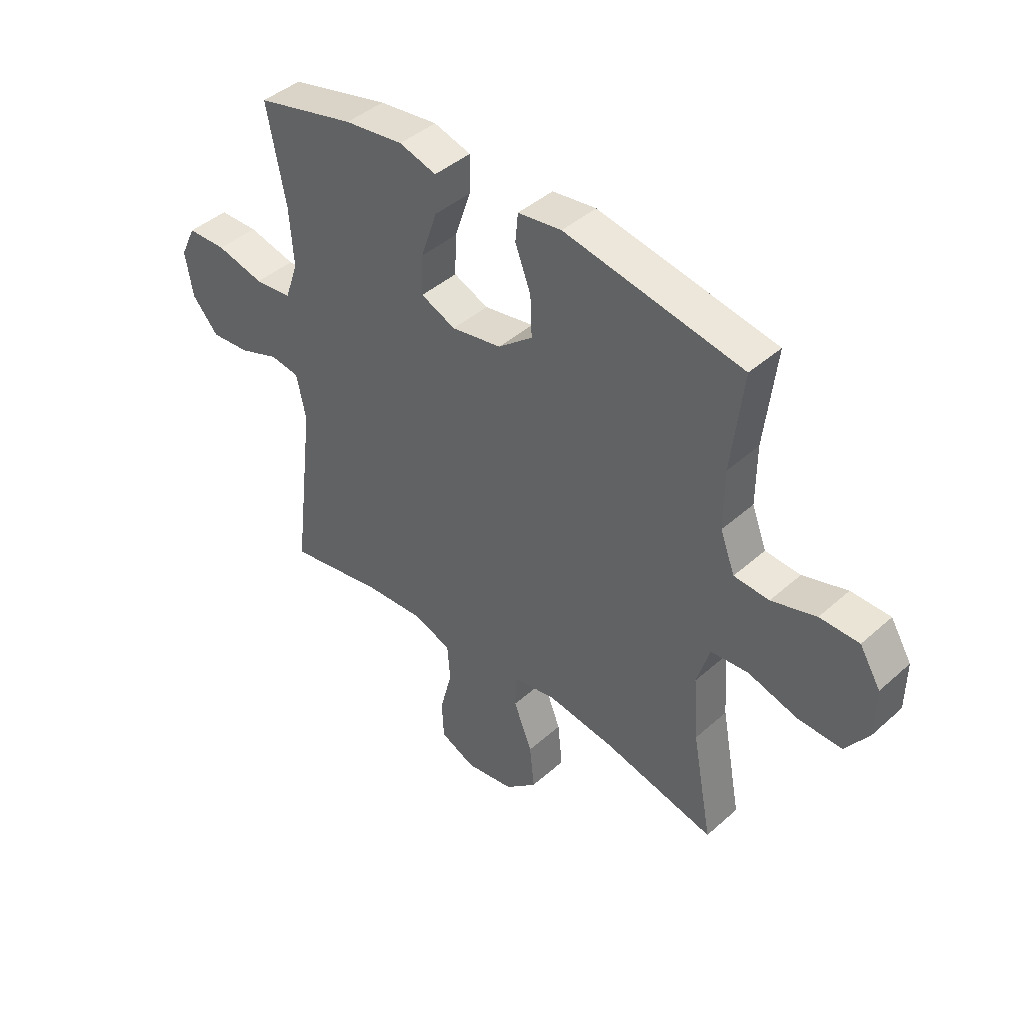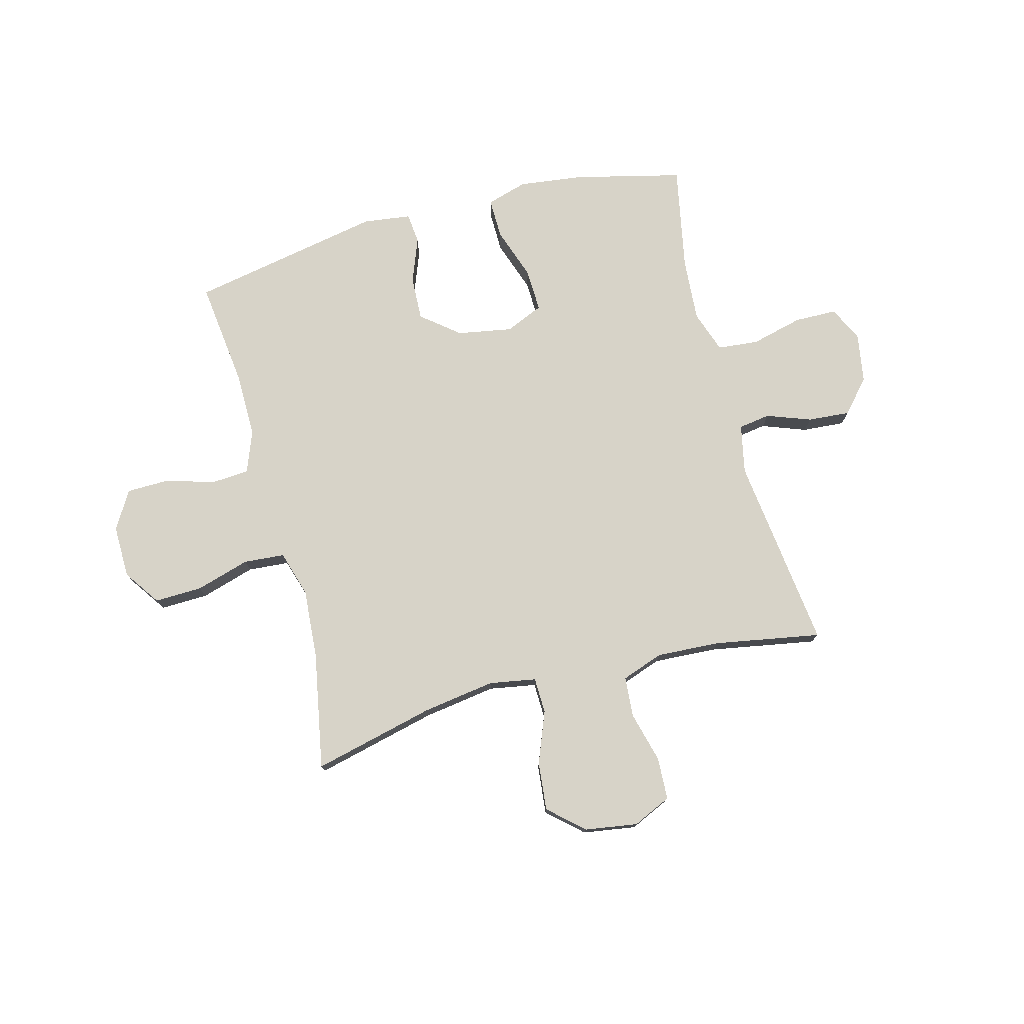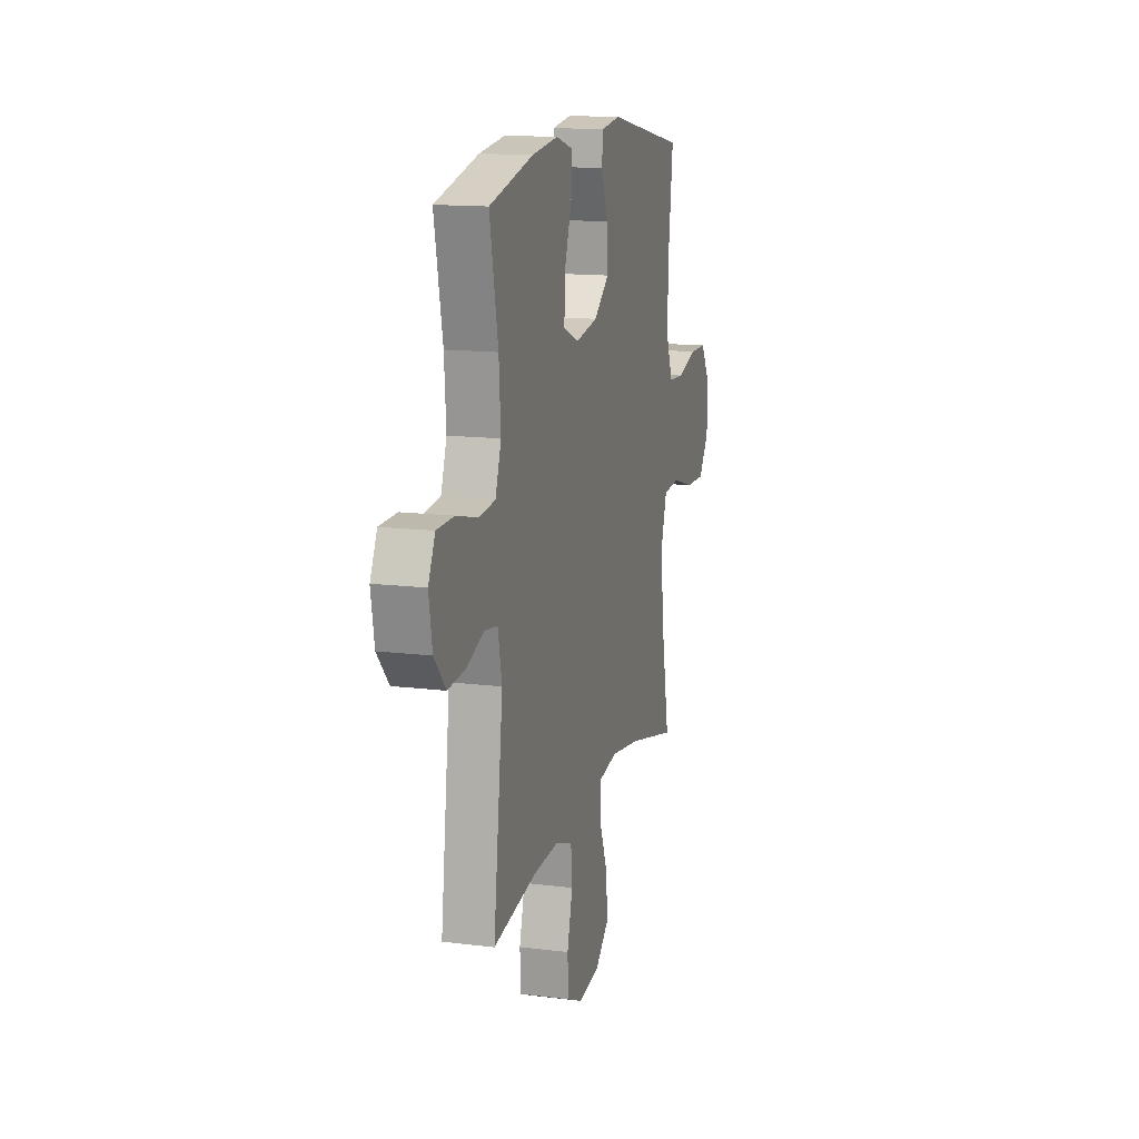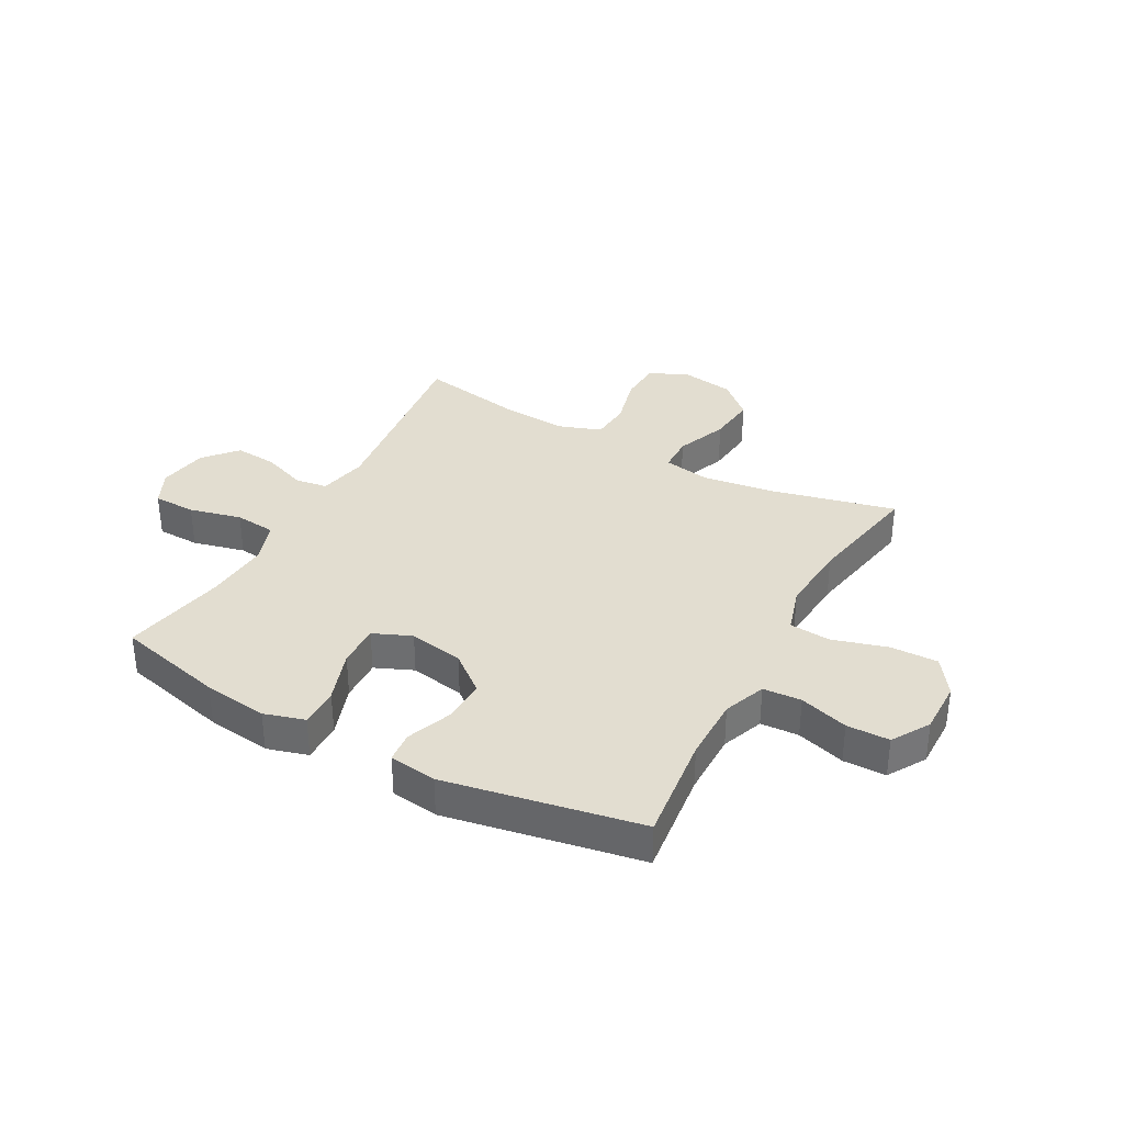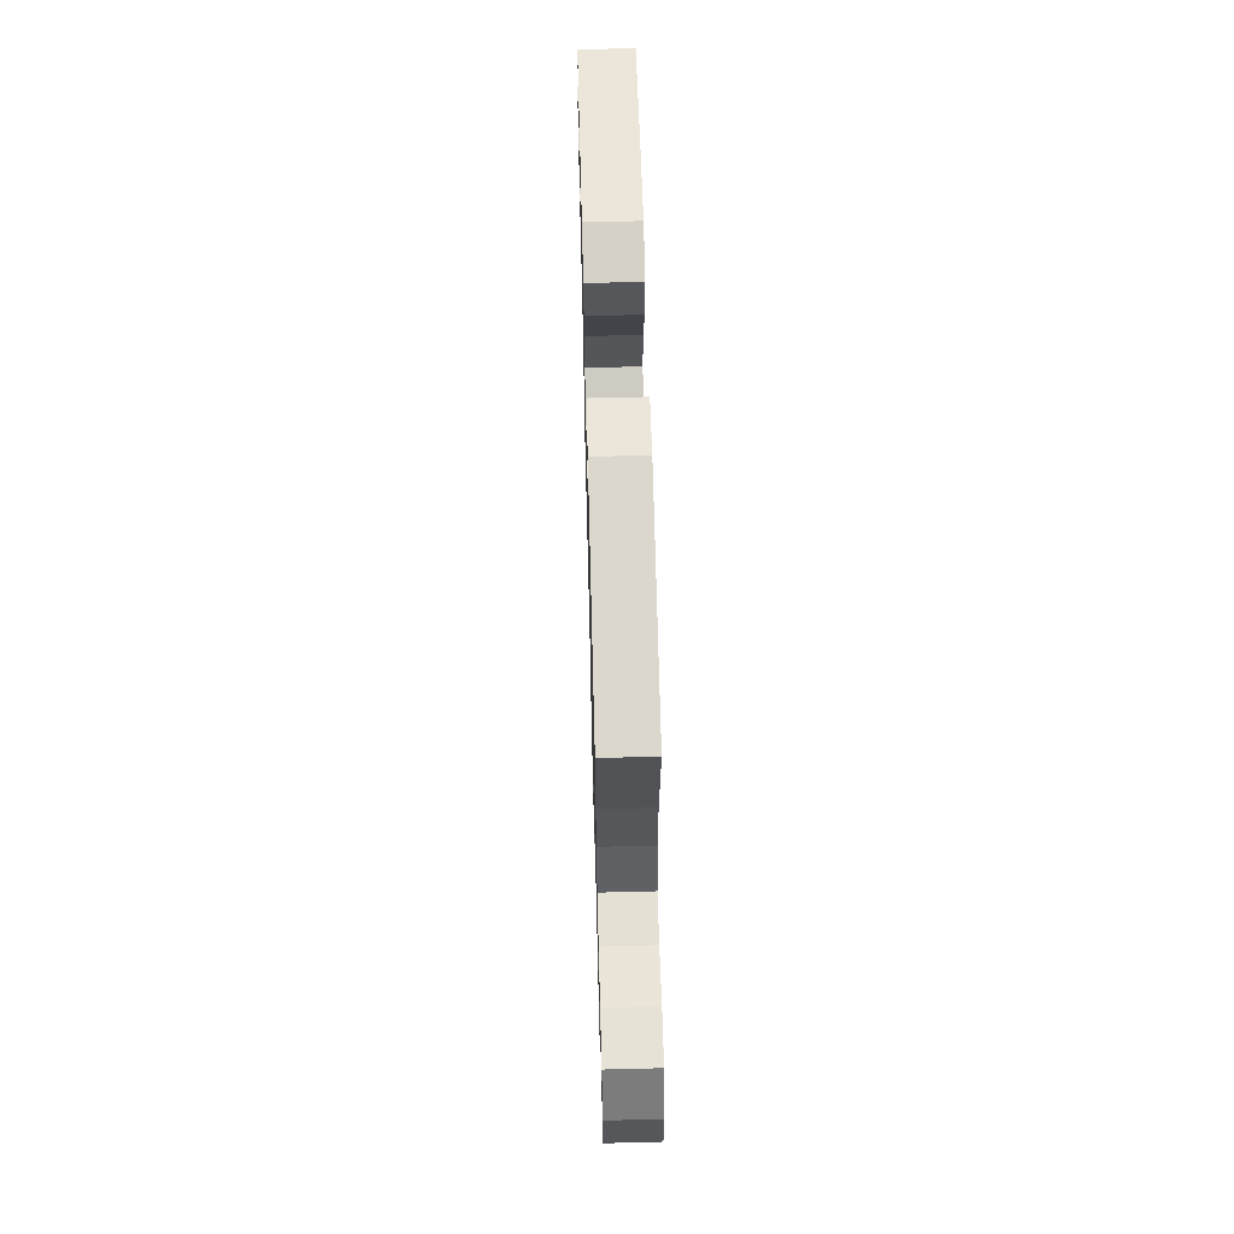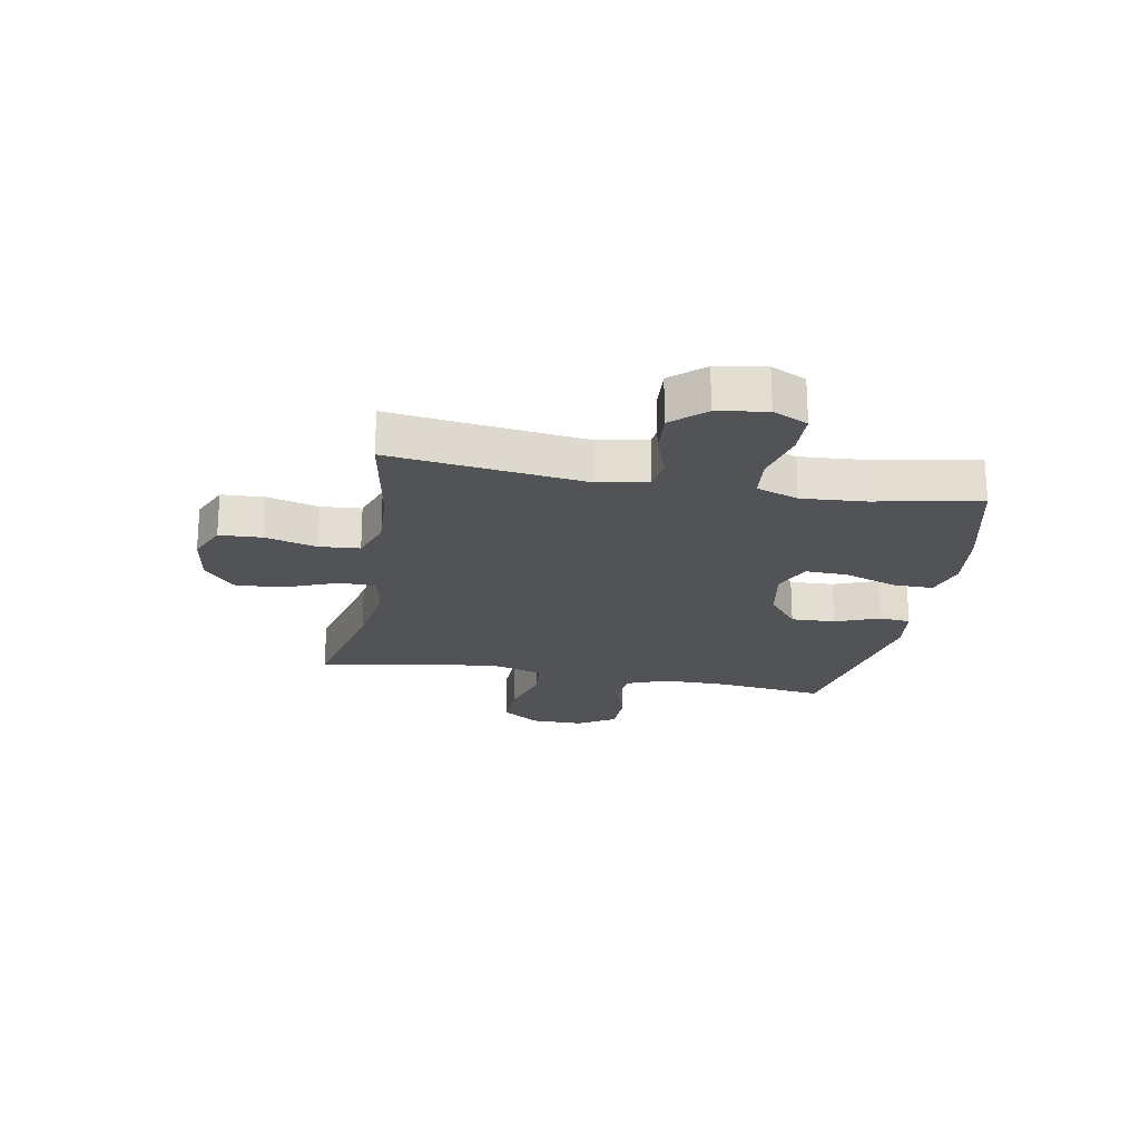
<metadata>
{"format":"obj","ext":"obj","renderer":"f3d","projection":"perspective","resolution":1024,"background":"white","views":[{"elev":42.7,"azim":43.5,"up":"+Z"},{"elev":76.5,"azim":165.1,"up":"+Y"},{"elev":14.0,"azim":-74.4,"up":"+Z"},{"elev":35.1,"azim":28.7,"up":"+Y"},{"elev":62.6,"azim":88.5,"up":"+Z"},{"elev":-21.8,"azim":-100.4,"up":"+Y"}]}
</metadata>
<code>
o path8548
v -0.4698 0.0375 0.3242
v -0.4616 0.0375 0.2087
v -0.4881 0.0375 0.132
v -0.5626 0.0375 0.1247
v -0.6575 0.0375 0.1482
v -0.7353 0.0375 0.1465
v -0.7661 0.0375 0.08229
v -0.751 0.0375 -0.007435
v -0.6988 0.0375 -0.06719
v -0.6213 0.0375 -0.06102
v -0.5407 0.0375 -0.03128
v -0.4823 0.0375 -0.03986
v -0.4637 0.0375 -0.1291
v -0.5071 0.0375 -0.4857
v -0.3128 0.0375 -0.4509
v -0.1963 0.0375 -0.4441
v -0.1196 0.0375 -0.4712
v -0.1138 0.0375 -0.5449
v -0.1382 0.0375 -0.6386
v -0.1345 0.0375 -0.7163
v -0.06408 0.0375 -0.7484
v 0.03283 0.0375 -0.7333
v 0.09614 0.0375 -0.6763
v 0.08683 0.0375 -0.5871
v 0.04997 0.0375 -0.4935
v 0.05166 0.0375 -0.4278
v 0.1375 0.0375 -0.4127
v 0.2708 0.0375 -0.4323
v 0.4946 0.0375 -0.4857
v 0.4543 0.0375 -0.2722
v 0.4445 0.0375 -0.1441
v 0.47 0.0375 -0.05983
v 0.5451 0.0375 -0.05376
v 0.644 0.0375 -0.08299
v 0.7312 0.0375 -0.0853
v 0.7774 0.0375 -0.01867
v 0.7785 0.0375 0.07835
v 0.7368 0.0375 0.147
v 0.6589 0.0375 0.1481
v 0.5701 0.0375 0.1214
v 0.5003 0.0375 0.1258
v 0.4709 0.0375 0.2025
v 0.4715 0.0375 0.3199
v 0.4946 0.0375 0.5162
v 0.1406 0.0375 0.5826
v 0.05383 0.0375 0.571
v 0.04851 0.0375 0.5151
v 0.07991 0.0375 0.4335
v 0.08313 0.0375 0.3531
v 0.01442 0.0375 0.2977
v -0.08551 0.0375 0.2799
v -0.1548 0.0375 0.3096
v -0.1523 0.0375 0.3881
v -0.1194 0.0375 0.4839
v -0.1184 0.0375 0.5572
v -0.1925 0.0375 0.5791
v -0.3096 0.0375 0.5643
v -0.5071 0.0375 0.5162
v -0.4698 -0.0375 0.3242
v -0.4616 -0.0375 0.2087
v -0.4881 -0.0375 0.132
v -0.5626 -0.0375 0.1247
v -0.6575 -0.0375 0.1482
v -0.7353 -0.0375 0.1465
v -0.7661 -0.0375 0.08229
v -0.751 -0.0375 -0.007435
v -0.6988 -0.0375 -0.06719
v -0.6213 -0.0375 -0.06102
v -0.5407 -0.0375 -0.03128
v -0.4823 -0.0375 -0.03986
v -0.4637 -0.0375 -0.1291
v -0.5071 -0.0375 -0.4857
v -0.3128 -0.0375 -0.4509
v -0.1963 -0.0375 -0.4441
v -0.1196 -0.0375 -0.4712
v -0.1138 -0.0375 -0.5449
v -0.1382 -0.0375 -0.6386
v -0.1345 -0.0375 -0.7163
v -0.06408 -0.0375 -0.7484
v 0.03283 -0.0375 -0.7333
v 0.09614 -0.0375 -0.6763
v 0.08683 -0.0375 -0.5871
v 0.04997 -0.0375 -0.4935
v 0.05166 -0.0375 -0.4278
v 0.1375 -0.0375 -0.4127
v 0.2708 -0.0375 -0.4323
v 0.4946 -0.0375 -0.4857
v 0.4543 -0.0375 -0.2722
v 0.4445 -0.0375 -0.1441
v 0.47 -0.0375 -0.05983
v 0.5451 -0.0375 -0.05376
v 0.644 -0.0375 -0.08299
v 0.7312 -0.0375 -0.0853
v 0.7774 -0.0375 -0.01867
v 0.7785 -0.0375 0.07835
v 0.7368 -0.0375 0.147
v 0.6589 -0.0375 0.1481
v 0.5701 -0.0375 0.1214
v 0.5003 -0.0375 0.1258
v 0.4709 -0.0375 0.2025
v 0.4715 -0.0375 0.3199
v 0.4946 -0.0375 0.5162
v 0.1406 -0.0375 0.5826
v 0.05383 -0.0375 0.571
v 0.04851 -0.0375 0.5151
v 0.07991 -0.0375 0.4335
v 0.08313 -0.0375 0.3531
v 0.01442 -0.0375 0.2977
v -0.08551 -0.0375 0.2799
v -0.1548 -0.0375 0.3096
v -0.1523 -0.0375 0.3881
v -0.1194 -0.0375 0.4839
v -0.1184 -0.0375 0.5572
v -0.1925 -0.0375 0.5791
v -0.3096 -0.0375 0.5643
v -0.5071 -0.0375 0.5162
v -0.7353 0.0375 0.1465
v -0.7353 0.0375 0.1465
v -0.7661 0.0375 0.08229
v -0.751 0.0375 -0.007435
v -0.6988 0.0375 -0.06719
v -0.6575 0.0375 0.1482
v -0.6213 0.0375 -0.06102
v -0.5626 0.0375 0.1247
v -0.5407 0.0375 -0.03128
v -0.4881 0.0375 0.132
v -0.4881 0.0375 0.132
v -0.4823 0.0375 -0.03986
v -0.4823 0.0375 -0.03986
v -0.5071 0.0375 0.5162
v -0.5071 0.0375 0.5162
v -0.4698 0.0375 0.3242
v -0.4616 0.0375 0.2087
v -0.4637 0.0375 -0.1291
v -0.5071 0.0375 -0.4857
v -0.5071 0.0375 -0.4857
v -0.3128 0.0375 -0.4509
v -0.3096 0.0375 0.5643
v -0.1963 0.0375 -0.4441
v -0.1925 0.0375 0.5791
v -0.1196 0.0375 -0.4712
v -0.1196 0.0375 -0.4712
v -0.1184 0.0375 0.5572
v -0.1184 0.0375 0.5572
v -0.1548 0.0375 0.3096
v -0.1548 0.0375 0.3096
v -0.1523 0.0375 0.3881
v -0.08551 0.0375 0.2799
v -0.1194 0.0375 0.4839
v -0.1138 0.0375 -0.5449
v -0.1382 0.0375 -0.6386
v -0.1345 0.0375 -0.7163
v -0.1345 0.0375 -0.7163
v -0.06408 0.0375 -0.7484
v 0.01442 0.0375 0.2977
v 0.03283 0.0375 -0.7333
v 0.08313 0.0375 0.3531
v 0.04997 0.0375 -0.4935
v 0.05166 0.0375 -0.4278
v 0.05166 0.0375 -0.4278
v 0.09614 0.0375 -0.6763
v 0.05383 0.0375 0.571
v 0.05383 0.0375 0.571
v 0.04851 0.0375 0.5151
v 0.07991 0.0375 0.4335
v 0.08683 0.0375 -0.5871
v 0.1375 0.0375 -0.4127
v 0.1406 0.0375 0.5826
v 0.2708 0.0375 -0.4323
v 0.4946 0.0375 0.5162
v 0.4946 0.0375 0.5162
v 0.4709 0.0375 0.2025
v 0.4715 0.0375 0.3199
v 0.4445 0.0375 -0.1441
v 0.47 0.0375 -0.05983
v 0.47 0.0375 -0.05983
v 0.4543 0.0375 -0.2722
v 0.4946 0.0375 -0.4857
v 0.4946 0.0375 -0.4857
v 0.5451 0.0375 -0.05376
v 0.5003 0.0375 0.1258
v 0.5003 0.0375 0.1258
v 0.5701 0.0375 0.1214
v 0.644 0.0375 -0.08299
v 0.6589 0.0375 0.1481
v 0.7312 0.0375 -0.0853
v 0.7368 0.0375 0.147
v 0.7774 0.0375 -0.01867
v 0.7785 0.0375 0.07835
v -0.7353 -0.0375 0.1465
v -0.7353 -0.0375 0.1465
v -0.7661 -0.0375 0.08229
v -0.751 -0.0375 -0.007435
v -0.6988 -0.0375 -0.06719
v -0.6575 -0.0375 0.1482
v -0.6213 -0.0375 -0.06102
v -0.5626 -0.0375 0.1247
v -0.5407 -0.0375 -0.03128
v -0.4881 -0.0375 0.132
v -0.4881 -0.0375 0.132
v -0.4823 -0.0375 -0.03986
v -0.4823 -0.0375 -0.03986
v -0.5071 -0.0375 0.5162
v -0.5071 -0.0375 0.5162
v -0.4698 -0.0375 0.3242
v -0.4616 -0.0375 0.2087
v -0.4637 -0.0375 -0.1291
v -0.5071 -0.0375 -0.4857
v -0.5071 -0.0375 -0.4857
v -0.3128 -0.0375 -0.4509
v -0.3096 -0.0375 0.5643
v -0.1963 -0.0375 -0.4441
v -0.1925 -0.0375 0.5791
v -0.1196 -0.0375 -0.4712
v -0.1196 -0.0375 -0.4712
v -0.1184 -0.0375 0.5572
v -0.1184 -0.0375 0.5572
v -0.1548 -0.0375 0.3096
v -0.1548 -0.0375 0.3096
v -0.1523 -0.0375 0.3881
v -0.08551 -0.0375 0.2799
v -0.1194 -0.0375 0.4839
v -0.1138 -0.0375 -0.5449
v -0.1382 -0.0375 -0.6386
v -0.1345 -0.0375 -0.7163
v -0.1345 -0.0375 -0.7163
v -0.06408 -0.0375 -0.7484
v 0.01442 -0.0375 0.2977
v 0.03283 -0.0375 -0.7333
v 0.08313 -0.0375 0.3531
v 0.04997 -0.0375 -0.4935
v 0.05166 -0.0375 -0.4278
v 0.05166 -0.0375 -0.4278
v 0.09614 -0.0375 -0.6763
v 0.05383 -0.0375 0.571
v 0.05383 -0.0375 0.571
v 0.04851 -0.0375 0.5151
v 0.07991 -0.0375 0.4335
v 0.08683 -0.0375 -0.5871
v 0.1375 -0.0375 -0.4127
v 0.1406 -0.0375 0.5826
v 0.2708 -0.0375 -0.4323
v 0.4946 -0.0375 0.5162
v 0.4946 -0.0375 0.5162
v 0.4709 -0.0375 0.2025
v 0.4715 -0.0375 0.3199
v 0.4445 -0.0375 -0.1441
v 0.47 -0.0375 -0.05983
v 0.47 -0.0375 -0.05983
v 0.4543 -0.0375 -0.2722
v 0.4946 -0.0375 -0.4857
v 0.4946 -0.0375 -0.4857
v 0.5451 -0.0375 -0.05376
v 0.5003 -0.0375 0.1258
v 0.5003 -0.0375 0.1258
v 0.5701 -0.0375 0.1214
v 0.644 -0.0375 -0.08299
v 0.6589 -0.0375 0.1481
v 0.7312 -0.0375 -0.0853
v 0.7368 -0.0375 0.147
v 0.7774 -0.0375 -0.01867
v 0.7785 -0.0375 0.07835
f 254 245 248
f 238 241 237
f 196 193 194
f 199 218 206
f 207 221 201
f 258 257 262
f 206 218 205
f 248 228 247
f 201 218 199
f 212 207 210
f 250 247 242
f 241 238 246
f 196 195 193
f 192 195 190
f 198 197 196
f 197 195 196
f 257 256 253
f 250 242 251
f 232 221 212
f 210 207 208
f 239 229 234
f 238 230 246
f 221 207 212
f 259 261 257
f 205 211 203
f 229 239 224
f 237 241 235
f 213 220 222
f 205 218 220
f 213 222 216
f 246 230 245
f 228 245 230
f 223 231 214
f 240 228 232
f 232 228 221
f 231 223 239
f 253 256 254
f 261 262 257
f 205 220 211
f 201 199 198
f 247 228 240
f 256 257 258
f 242 247 240
f 260 258 262
f 232 214 231
f 253 254 248
f 232 212 214
f 211 220 213
f 241 246 243
f 248 245 228
f 229 224 227
f 193 195 192
f 224 239 223
f 199 197 198
f 227 224 225
f 221 218 201
f 118 7 65 191
f 7 8 66 65
f 8 9 67 66
f 5 6 64 63
f 9 10 68 67
f 4 5 63 62
f 10 11 69 68
f 127 4 62 200
f 11 129 202 69
f 131 1 59 204
f 2 3 61 60
f 12 13 71 70
f 13 136 209 71
f 1 2 60 59
f 14 15 73 72
f 57 58 116 115
f 15 16 74 73
f 56 57 115 114
f 16 142 215 74
f 144 56 114 217
f 146 53 111 219
f 51 52 110 109
f 54 55 113 112
f 53 54 112 111
f 18 19 77 76
f 19 153 226 77
f 20 21 79 78
f 17 18 76 75
f 50 51 109 108
f 21 22 80 79
f 49 50 108 107
f 25 160 233 83
f 22 23 81 80
f 163 47 105 236
f 47 48 106 105
f 24 25 83 82
f 23 24 82 81
f 26 27 85 84
f 45 46 104 103
f 48 49 107 106
f 27 28 86 85
f 171 45 103 244
f 42 43 101 100
f 31 176 249 89
f 30 31 89 88
f 179 30 88 252
f 28 29 87 86
f 32 33 91 90
f 182 42 100 255
f 43 44 102 101
f 40 41 99 98
f 33 34 92 91
f 39 40 98 97
f 34 35 93 92
f 38 39 97 96
f 35 36 94 93
f 37 38 96 95
f 36 37 95 94
f 181 175 172
f 165 164 168
f 123 121 120
f 126 133 145
f 134 128 148
f 185 189 184
f 133 132 145
f 175 174 155
f 128 126 145
f 139 137 134
f 177 169 174
f 168 173 165
f 123 120 122
f 119 117 122
f 125 123 124
f 124 123 122
f 184 180 183
f 177 178 169
f 159 139 148
f 137 135 134
f 166 161 156
f 165 173 157
f 148 139 134
f 186 184 188
f 132 130 138
f 156 151 166
f 164 162 168
f 140 149 147
f 132 147 145
f 140 143 149
f 173 172 157
f 155 157 172
f 150 141 158
f 167 159 155
f 159 148 155
f 158 166 150
f 180 181 183
f 188 184 189
f 132 138 147
f 128 125 126
f 174 167 155
f 183 185 184
f 169 167 174
f 187 189 185
f 159 158 141
f 180 175 181
f 159 141 139
f 138 140 147
f 168 170 173
f 175 155 172
f 156 154 151
f 120 119 122
f 151 150 166
f 126 125 124
f 154 152 151
f 148 128 145

</code>
